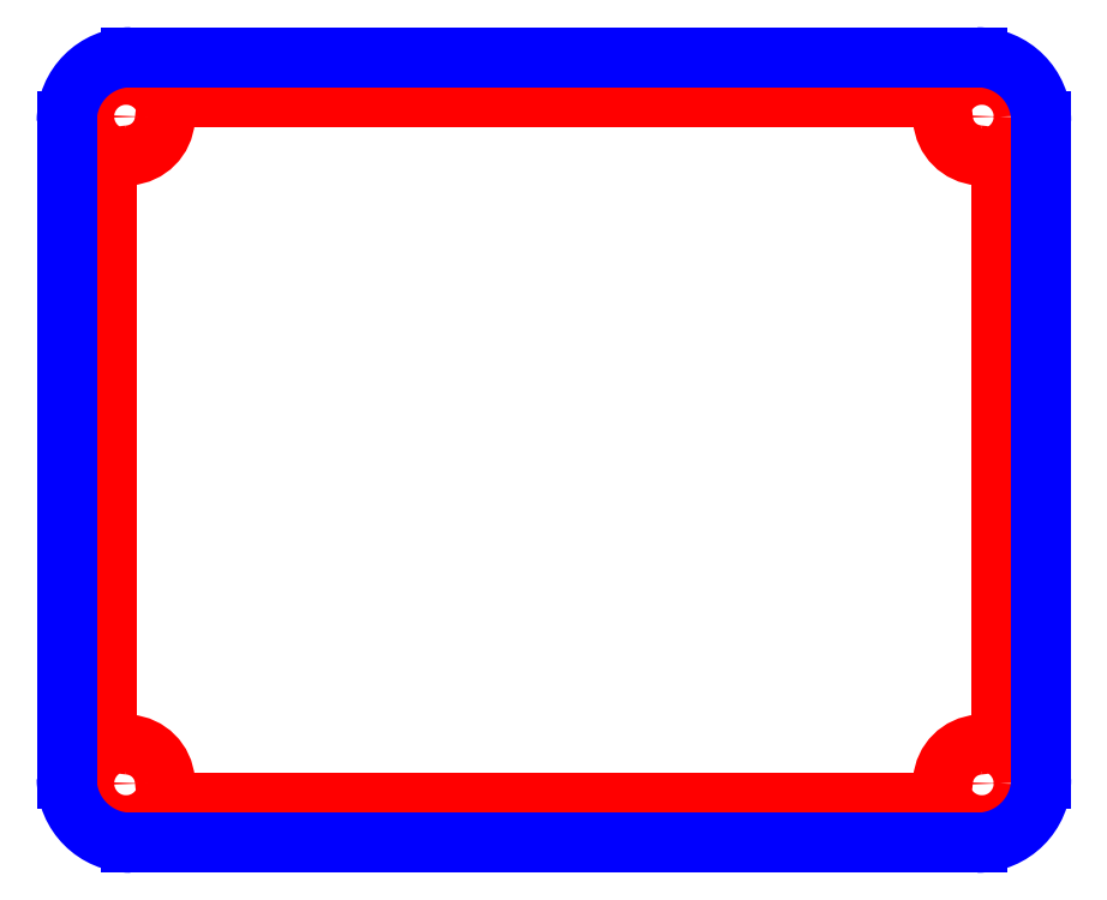
<metadata>
{"format":"dxf","ext":"dxf","renderer":"ezdxf+matplotlib","layout":"modelspace","background":"white","min_lineweight":24,"dpi":150}
</metadata>
<code>
0
SECTION
2
ENTITIES
0
CIRCLE
8
CUTOUTS
10
-34.2
20
26.67
30
0
40
1.46
210
0
220
0
230
1
0
CIRCLE
8
CUTOUTS
10
34.2
20
26.67
30
0
40
1.46
210
0
220
0
230
1
0
CIRCLE
8
CUTOUTS
10
34.2
20
-26.66
30
0
40
1.46
210
0
220
0
230
1
0
CIRCLE
8
CUTOUTS
10
-34.2
20
-26.66
30
0
40
1.46
210
0
220
0
230
1
0
ARC
8
CUTOUTS
10
-34.2
20
-26.66
30
0
40
3.115
210
0
220
-0
230
1
50
4.301
51
85.7
0
ARC
8
CUTOUTS
10
-33.82
20
-21.68
30
0
40
1.885
210
0
220
0
230
1
50
180
51
265.7
0
LINE
8
CUTOUTS
10
-35.71
20
-21.68
30
0
11
-35.71
21
21.68
31
0
0
ARC
8
CUTOUTS
10
-33.82
20
21.68
30
0
40
1.885
210
0
220
0
230
1
50
94.3
51
180
0
ARC
8
CUTOUTS
10
-34.2
20
26.67
30
0
40
3.115
210
-0
220
0
230
1
50
274.3
51
355.7
0
ARC
8
CUTOUTS
10
-29.21
20
26.29
30
0
40
1.885
210
0
220
-0
230
1
50
90
51
175.7
0
LINE
8
CUTOUTS
10
-29.21
20
28.18
30
0
11
29.21
21
28.18
31
0
0
ARC
8
CUTOUTS
10
29.21
20
26.29
30
0
40
1.885
210
0
220
-0
230
1
50
4.301
51
90
0
ARC
8
CUTOUTS
10
34.2
20
26.67
30
0
40
3.115
210
0
220
0
230
1
50
184.3
51
265.7
0
ARC
8
CUTOUTS
10
33.83
20
21.68
30
0
40
1.885
210
0
220
-0
230
1
50
0
51
85.7
0
LINE
8
CUTOUTS
10
35.71
20
21.68
30
0
11
35.71
21
-21.68
31
0
0
ARC
8
CUTOUTS
10
33.83
20
-21.68
30
0
40
1.885
210
-0
220
0
230
1
50
-85.7
51
0
0
ARC
8
CUTOUTS
10
34.2
20
-26.66
30
0
40
3.115
210
0
220
0
230
1
50
94.3
51
175.7
0
ARC
8
CUTOUTS
10
29.21
20
-26.29
30
0
40
1.885
210
-0
220
0
230
1
50
270
51
355.7
0
LINE
8
CUTOUTS
10
29.21
20
-28.17
30
0
11
-29.21
21
-28.17
31
0
0
ARC
8
CUTOUTS
10
-29.21
20
-26.29
30
0
40
1.885
210
0
220
0
230
1
50
184.3
51
270
0
LINE
8
PERIMETER
10
-38.94
20
26.29
30
0
11
-38.94
21
-26.29
31
0
0
ARC
8
PERIMETER
10
-33.82
20
-26.29
30
0
40
5.115
210
0
220
0
230
1
50
180
51
270
0
LINE
8
PERIMETER
10
-33.82
20
-31.41
30
0
11
33.82
21
-31.41
31
0
0
ARC
8
PERIMETER
10
33.82
20
-26.29
30
0
40
5.115
210
-0
220
0
230
1
50
-90
51
0
0
LINE
8
PERIMETER
10
38.94
20
-26.29
30
0
11
38.94
21
26.29
31
0
0
ARC
8
PERIMETER
10
33.82
20
26.29
30
0
40
5.115
210
0
220
-0
230
1
50
0
51
90
0
LINE
8
PERIMETER
10
33.82
20
31.41
30
0
11
-33.82
21
31.41
31
0
0
ARC
8
PERIMETER
10
-33.82
20
26.29
30
0
40
5.115
210
0
220
-0
230
1
50
90
51
180
0
ENDSEC
0
EOF

</code>
